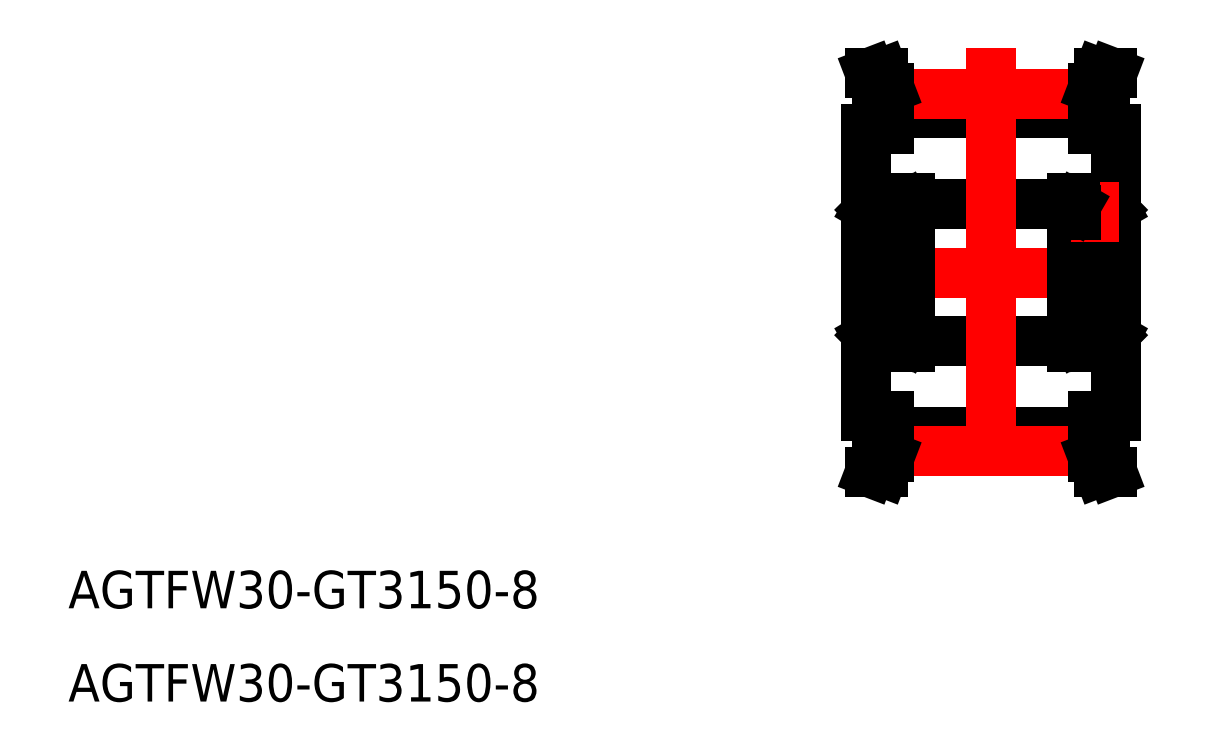
<metadata>
{"format":"dxf","ext":"dxf","renderer":"ezdxf+matplotlib","layout":"modelspace","background":"white","min_lineweight":24,"dpi":150}
</metadata>
<code>
0
SECTION
2
ENTITIES
0
LINE
8
CENTER
10
-2
20
0
30
0
11
22
21
0
31
0
0
LINE
8
0
10
1.85
20
-13.95
30
0
11
18.15
21
-13.95
31
0
0
LINE
8
0
10
1.85
20
-12.8
30
0
11
18.15
21
-12.8
31
0
0
LINE
8
CENTER
10
1.85
20
-14.32
30
0
11
18.15
21
-14.32
31
0
0
LINE
8
0
10
0.3
20
-16
30
0
11
0.85
21
-14.57
31
0
0
LINE
8
0
10
1.371
20
-16
30
0
11
1.85
21
-14.75
31
0
0
LINE
8
0
10
0.3
20
-16
30
0
11
1.371
21
-16
31
0
0
LINE
8
0
10
0.85
20
-14.57
30
0
11
0.85
21
-11.5
31
0
0
LINE
8
0
10
1.85
20
-14.75
30
0
11
1.85
21
-11.5
31
0
0
LINE
8
0
10
1.85
20
-11.5
30
0
11
0
21
-11.5
31
0
0
LINE
8
0
10
19.15
20
-14.56
30
0
11
19.7
21
-16
31
0
0
LINE
8
0
10
18.15
20
-14.75
30
0
11
18.63
21
-16
31
0
0
LINE
8
0
10
19.7
20
-16
30
0
11
18.63
21
-16
31
0
0
LINE
8
0
10
19.15
20
-14.56
30
0
11
19.15
21
-11.5
31
0
0
LINE
8
0
10
18.15
20
-14.75
30
0
11
18.15
21
-11.5
31
0
0
LINE
8
0
10
18.15
20
-11.5
30
0
11
20
21
-11.5
31
0
0
LINE
8
0
10
1.85
20
13.95
30
0
11
18.15
21
13.95
31
0
0
LINE
8
0
10
1.85
20
12.8
30
0
11
18.15
21
12.8
31
0
0
LINE
8
CENTER
10
1.85
20
14.32
30
0
11
18.15
21
14.32
31
0
0
LINE
8
0
10
1.85
20
14.75
30
0
11
1.85
21
11.5
31
0
0
LINE
8
0
10
0.85
20
14.57
30
0
11
0.85
21
11.5
31
0
0
LINE
8
0
10
1.85
20
11.5
30
0
11
0
21
11.5
31
0
0
LINE
8
0
10
0.3
20
16
30
0
11
1.371
21
16
31
0
0
LINE
8
0
10
1.85
20
14.75
30
0
11
1.371
21
16
31
0
0
LINE
8
0
10
0.85
20
14.57
30
0
11
0.3
21
16
31
0
0
LINE
8
0
10
18.15
20
14.75
30
0
11
18.15
21
11.5
31
0
0
LINE
8
0
10
19.15
20
14.56
30
0
11
19.15
21
11.5
31
0
0
LINE
8
0
10
18.15
20
11.5
30
0
11
20
21
11.5
31
0
0
LINE
8
0
10
19.7
20
16
30
0
11
18.63
21
16
31
0
0
LINE
8
0
10
18.63
20
16
30
0
11
18.15
21
14.75
31
0
0
LINE
8
0
10
19.7
20
16
30
0
11
19.15
21
14.56
31
0
0
LINE
8
0
10
0
20
0
30
0
11
8.1e-15
21
11.5
31
0
0
LINE
8
0
10
0
20
0
30
0
11
0
21
-11.5
31
0
0
LINE
8
0
10
20
20
0
30
0
11
20
21
11.5
31
0
0
LINE
8
0
10
20
20
0
30
0
11
20
21
-11.5
31
0
0
LINE
8
0
10
3.5
20
5.5
30
0
11
16.5
21
5.5
31
0
0
LINE
8
0
10
3.5
20
-5.5
30
0
11
16.5
21
-5.5
31
0
0
TEXT
8
0
10
-63.89
20
-34.35
30
0
40
3
1
AGTFW30-GT3150-8
0
TEXT
8
0
10
-63.89
20
-26.88
30
0
40
3
1
AGTFW30-GT3150-8
0
LINE
8
CENTER
10
10
20
18
30
0
11
10
21
-18
31
0
0
LINE
8
0
10
3.5
20
6
30
0
11
3.5
21
-6
31
0
0
LINE
8
CENTER
10
4.15
20
-4.85
30
0
11
-0.65
21
-4.85
31
0
0
LINE
8
CENTER
10
1.75
20
-7.25
30
0
11
1.75
21
-2.45
31
0
0
LINE
8
0
10
3.16
20
-4.628
30
0
11
3.245
21
-4.628
31
0
0
LINE
8
0
10
3.5
20
-4.575
30
0
11
2.04
21
-4.575
31
0
0
LINE
8
0
10
3.232
20
-5.37
30
0
11
3.16
21
-5.37
31
0
0
LINE
8
0
10
3.281
20
-5.1
30
0
11
3.16
21
-5.1
31
0
0
LINE
8
0
10
3.16
20
-5.285
30
0
11
3.281
21
-5.285
31
0
0
LINE
8
0
10
3.245
20
-5.015
30
0
11
3.16
21
-5.1
31
0
0
LINE
8
0
10
3.075
20
-5.2
30
0
11
3.075
21
-5.065
31
0
0
LINE
8
0
10
3.16
20
-5.1
30
0
11
3.16
21
-5.285
31
0
0
LINE
8
0
10
3.075
20
-5.13
30
0
11
2.795
21
-5.1
31
0
0
LINE
8
0
10
3.075
20
-5.065
30
0
11
3.16
21
-4.98
31
0
0
LINE
8
0
10
2.795
20
-5.1
30
0
11
2.062
21
-5.1
31
0
0
LINE
8
0
10
3.16
20
-5.2
30
0
11
3.075
21
-5.2
31
0
0
LINE
8
0
10
3.16
20
-5.37
30
0
11
3.16
21
-5.2
31
0
0
LINE
8
0
10
3.281
20
-5.285
30
0
11
3.281
21
-5.1
31
0
0
LINE
8
0
10
3.33
20
-5.2
30
0
11
3.232
21
-5.37
31
0
0
LINE
8
0
10
3.5
20
-5.2
30
0
11
3.33
21
-5.2
31
0
0
CIRCLE
8
0
10
1.75
20
-4.85
30
0
40
0.4
0
LINE
8
0
10
3.16
20
-4.98
30
0
11
3.16
21
-4.575
31
0
0
LINE
8
0
10
3.245
20
-4.575
30
0
11
3.245
21
-5.015
31
0
0
ARC
8
0
10
3.4
20
-4.1
30
0
40
0.1
50
360
51
90
0
ARC
8
0
10
3.4
20
-5.9
30
0
40
0.1
50
270
51
0
0
LINE
8
0
10
0.34
20
-4.628
30
0
11
0.255
21
-4.628
31
0
0
LINE
8
0
10
0.425
20
-5.2
30
0
11
0.425
21
-5.065
31
0
0
LINE
8
0
10
0.34
20
-5.1
30
0
11
0.34
21
-5.285
31
0
0
LINE
8
0
10
0.2191
20
-5.285
30
0
11
0.2191
21
-5.1
31
0
0
LINE
8
0
10
0.425
20
-5.13
30
0
11
0.455
21
-5.1
31
0
0
LINE
8
0
10
0.425
20
-5.065
30
0
11
0.34
21
-4.98
31
0
0
LINE
8
0
10
0.255
20
-5.015
30
0
11
0.34
21
-5.1
31
0
0
LINE
8
0
10
0.2191
20
-5.1
30
0
11
0.34
21
-5.1
31
0
0
LINE
8
0
10
0.34
20
-5.285
30
0
11
0.2191
21
-5.285
31
0
0
LINE
8
0
10
0.34
20
-5.2
30
0
11
0.425
21
-5.2
31
0
0
LINE
8
0
10
0.34
20
-5.37
30
0
11
0.34
21
-5.2
31
0
0
LINE
8
0
10
0.2681
20
-5.37
30
0
11
0.34
21
-5.37
31
0
0
LINE
8
0
10
0.17
20
-5.2
30
0
11
0.2681
21
-5.37
31
0
0
LINE
8
0
10
-1.42e-14
20
-5.2
30
0
11
0.17
21
-5.2
31
0
0
ARC
8
0
10
0.1
20
-5.9
30
0
40
0.1
50
180
51
270
0
LINE
8
0
10
0.34
20
-4.98
30
0
11
0.34
21
-4.575
31
0
0
LINE
8
0
10
0.255
20
-4.575
30
0
11
0.255
21
-5.015
31
0
0
ARC
8
0
10
0.1
20
-4.1
30
0
40
0.1
50
90
51
180
0
LINE
8
0
10
1.46
20
-4.575
30
0
11
-1.42e-14
21
-4.575
31
0
0
LINE
8
0
10
0.455
20
-5.1
30
0
11
1.438
21
-5.1
31
0
0
LINE
8
0
10
3.4
20
-4
30
0
11
0.1
21
-4
31
0
0
LINE
8
0
10
3.5
20
-6
30
0
11
3.6e-15
21
-6
31
0
0
LINE
8
CENTER
10
4.15
20
4.85
30
0
11
-0.65
21
4.85
31
0
0
LINE
8
CENTER
10
1.75
20
7.25
30
0
11
1.75
21
2.45
31
0
0
LINE
8
0
10
3.232
20
5.37
30
0
11
3.16
21
5.37
31
0
0
LINE
8
0
10
3.281
20
5.1
30
0
11
3.16
21
5.1
31
0
0
LINE
8
0
10
3.16
20
5.285
30
0
11
3.281
21
5.285
31
0
0
LINE
8
0
10
3.245
20
5.015
30
0
11
3.16
21
5.1
31
0
0
LINE
8
0
10
3.075
20
5.2
30
0
11
3.075
21
5.065
31
0
0
LINE
8
0
10
3.16
20
5.1
30
0
11
3.16
21
5.285
31
0
0
LINE
8
0
10
3.075
20
5.13
30
0
11
2.795
21
5.1
31
0
0
LINE
8
0
10
3.075
20
5.065
30
0
11
3.16
21
4.98
31
0
0
LINE
8
0
10
2.795
20
5.1
30
0
11
2.062
21
5.1
31
0
0
LINE
8
0
10
3.16
20
5.2
30
0
11
3.075
21
5.2
31
0
0
LINE
8
0
10
3.16
20
5.37
30
0
11
3.16
21
5.2
31
0
0
LINE
8
0
10
3.281
20
5.285
30
0
11
3.281
21
5.1
31
0
0
LINE
8
0
10
3.33
20
5.2
30
0
11
3.232
21
5.37
31
0
0
LINE
8
0
10
3.5
20
5.2
30
0
11
3.33
21
5.2
31
0
0
ARC
8
0
10
3.4
20
5.9
30
0
40
0.1
50
0
51
90
0
LINE
8
0
10
0.425
20
5.2
30
0
11
0.425
21
5.065
31
0
0
LINE
8
0
10
0.34
20
5.1
30
0
11
0.34
21
5.285
31
0
0
LINE
8
0
10
0.2191
20
5.285
30
0
11
0.2191
21
5.1
31
0
0
LINE
8
0
10
0.425
20
5.13
30
0
11
0.455
21
5.1
31
0
0
LINE
8
0
10
0.425
20
5.065
30
0
11
0.34
21
4.98
31
0
0
LINE
8
0
10
0.255
20
5.015
30
0
11
0.34
21
5.1
31
0
0
LINE
8
0
10
0.2191
20
5.1
30
0
11
0.34
21
5.1
31
0
0
LINE
8
0
10
0.34
20
5.285
30
0
11
0.2191
21
5.285
31
0
0
LINE
8
0
10
0.34
20
5.2
30
0
11
0.425
21
5.2
31
0
0
LINE
8
0
10
0.34
20
5.37
30
0
11
0.34
21
5.2
31
0
0
LINE
8
0
10
0.2681
20
5.37
30
0
11
0.34
21
5.37
31
0
0
LINE
8
0
10
0.17
20
5.2
30
0
11
0.2681
21
5.37
31
0
0
LINE
8
0
10
-1.42e-14
20
5.2
30
0
11
0.17
21
5.2
31
0
0
ARC
8
0
10
0.1
20
5.9
30
0
40
0.1
50
90
51
180
0
LINE
8
0
10
0.455
20
5.1
30
0
11
1.438
21
5.1
31
0
0
LINE
8
0
10
3.5
20
6
30
0
11
-3.6e-15
21
6
31
0
0
LINE
8
0
10
3.16
20
4.628
30
0
11
3.245
21
4.628
31
0
0
LINE
8
0
10
3.5
20
4.575
30
0
11
2.04
21
4.575
31
0
0
ARC
8
0
10
3.4
20
4.1
30
0
40
0.1
50
270
51
0
0
LINE
8
0
10
0.34
20
4.628
30
0
11
0.255
21
4.628
31
0
0
ARC
8
0
10
0.1
20
4.1
30
0
40
0.1
50
180
51
270
0
LINE
8
0
10
3.4
20
4
30
0
11
0.1
21
4
31
0
0
LINE
8
0
10
1.46
20
4.575
30
0
11
-1.42e-14
21
4.575
31
0
0
CIRCLE
8
0
10
1.75
20
4.85
30
0
40
0.4
0
LINE
8
0
10
3.16
20
4.98
30
0
11
3.16
21
4.575
31
0
0
LINE
8
0
10
3.245
20
4.575
30
0
11
3.245
21
5.015
31
0
0
LINE
8
0
10
0.34
20
4.98
30
0
11
0.34
21
4.575
31
0
0
LINE
8
0
10
0.255
20
4.575
30
0
11
0.255
21
5.015
31
0
0
LINE
8
0
10
16.5
20
6
30
0
11
16.5
21
-6
31
0
0
LINE
8
0
10
19.75
20
-4.575
30
0
11
19.75
21
-5.015
31
0
0
LINE
8
0
10
19.66
20
-4.98
30
0
11
19.66
21
-4.575
31
0
0
LINE
8
0
10
16.75
20
-4.575
30
0
11
16.75
21
-5.015
31
0
0
LINE
8
0
10
16.84
20
-4.98
30
0
11
16.84
21
-4.575
31
0
0
CIRCLE
8
0
10
18.25
20
-4.85
30
0
40
0.4
0
LINE
8
CENTER
10
18.25
20
-7.25
30
0
11
18.25
21
-2.45
31
0
0
LINE
8
0
10
16.5
20
-6
30
0
11
20
21
-6
31
0
0
LINE
8
0
10
16.75
20
-5.015
30
0
11
16.84
21
-5.1
31
0
0
LINE
8
0
10
16.84
20
-5.285
30
0
11
16.72
21
-5.285
31
0
0
LINE
8
0
10
16.72
20
-5.1
30
0
11
16.84
21
-5.1
31
0
0
LINE
8
0
10
16.77
20
-5.37
30
0
11
16.84
21
-5.37
31
0
0
LINE
8
0
10
16.84
20
-4.628
30
0
11
16.75
21
-4.628
31
0
0
LINE
8
CENTER
10
15.85
20
-4.85
30
0
11
20.65
21
-4.85
31
0
0
LINE
8
0
10
19.55
20
-5.1
30
0
11
18.56
21
-5.1
31
0
0
ARC
8
0
10
19.9
20
-5.9
30
0
40
0.1
50
270
51
7e-15
0
LINE
8
0
10
20
20
-5.2
30
0
11
19.83
21
-5.2
31
0
0
LINE
8
0
10
19.83
20
-5.2
30
0
11
19.73
21
-5.37
31
0
0
LINE
8
0
10
19.73
20
-5.37
30
0
11
19.66
21
-5.37
31
0
0
LINE
8
0
10
19.66
20
-5.37
30
0
11
19.66
21
-5.2
31
0
0
LINE
8
0
10
19.66
20
-5.2
30
0
11
19.58
21
-5.2
31
0
0
LINE
8
0
10
19.66
20
-5.285
30
0
11
19.78
21
-5.285
31
0
0
LINE
8
0
10
19.78
20
-5.1
30
0
11
19.66
21
-5.1
31
0
0
LINE
8
0
10
19.75
20
-5.015
30
0
11
19.66
21
-5.1
31
0
0
LINE
8
0
10
19.58
20
-5.065
30
0
11
19.66
21
-4.98
31
0
0
LINE
8
0
10
19.58
20
-5.13
30
0
11
19.55
21
-5.1
31
0
0
LINE
8
0
10
19.78
20
-5.285
30
0
11
19.78
21
-5.1
31
0
0
LINE
8
0
10
19.66
20
-5.1
30
0
11
19.66
21
-5.285
31
0
0
LINE
8
0
10
19.58
20
-5.2
30
0
11
19.58
21
-5.065
31
0
0
LINE
8
0
10
19.66
20
-4.628
30
0
11
19.75
21
-4.628
31
0
0
LINE
8
0
10
16.84
20
-5.37
30
0
11
16.84
21
-5.2
31
0
0
LINE
8
0
10
16.84
20
-5.2
30
0
11
16.92
21
-5.2
31
0
0
LINE
8
0
10
17.2
20
-5.1
30
0
11
17.94
21
-5.1
31
0
0
LINE
8
0
10
16.92
20
-5.065
30
0
11
16.84
21
-4.98
31
0
0
LINE
8
0
10
16.92
20
-5.13
30
0
11
17.2
21
-5.1
31
0
0
LINE
8
0
10
16.84
20
-5.1
30
0
11
16.84
21
-5.285
31
0
0
LINE
8
0
10
16.92
20
-5.2
30
0
11
16.92
21
-5.065
31
0
0
ARC
8
0
10
16.6
20
-5.9
30
0
40
0.1
50
180
51
270
0
LINE
8
0
10
16.5
20
-5.2
30
0
11
16.67
21
-5.2
31
0
0
LINE
8
0
10
16.67
20
-5.2
30
0
11
16.77
21
-5.37
31
0
0
LINE
8
0
10
16.72
20
-5.285
30
0
11
16.72
21
-5.1
31
0
0
LINE
8
0
10
16.6
20
-4
30
0
11
19.9
21
-4
31
0
0
LINE
8
0
10
16.5
20
-4.575
30
0
11
17.96
21
-4.575
31
0
0
LINE
8
0
10
18.54
20
-4.575
30
0
11
20
21
-4.575
31
0
0
ARC
8
0
10
19.9
20
-4.1
30
0
40
0.1
50
7e-15
51
90
0
ARC
8
0
10
16.6
20
-4.1
30
0
40
0.1
50
90
51
180
0
LINE
8
0
10
16.6
20
4
30
0
11
19.9
21
4
31
0
0
LINE
8
0
10
16.5
20
4.575
30
0
11
17.96
21
4.575
31
0
0
LINE
8
0
10
16.84
20
4.628
30
0
11
16.75
21
4.628
31
0
0
LINE
8
0
10
16.5
20
6
30
0
11
20
21
6
31
0
0
LINE
8
0
10
16.75
20
5.015
30
0
11
16.84
21
5.1
31
0
0
LINE
8
0
10
16.84
20
5.285
30
0
11
16.72
21
5.285
31
0
0
LINE
8
0
10
16.72
20
5.1
30
0
11
16.84
21
5.1
31
0
0
LINE
8
0
10
16.77
20
5.37
30
0
11
16.84
21
5.37
31
0
0
LINE
8
CENTER
10
15.85
20
4.85
30
0
11
20.65
21
4.85
31
0
0
LINE
8
0
10
19.75
20
4.575
30
0
11
19.75
21
5.015
31
0
0
LINE
8
0
10
19.66
20
4.98
30
0
11
19.66
21
4.575
31
0
0
LINE
8
0
10
16.84
20
4.98
30
0
11
16.84
21
4.575
31
0
0
CIRCLE
8
0
10
18.25
20
4.85
30
0
40
0.4
0
LINE
8
0
10
18.54
20
4.575
30
0
11
20
21
4.575
31
0
0
ARC
8
0
10
19.9
20
4.1
30
0
40
0.1
50
270
51
7e-15
0
LINE
8
0
10
19.66
20
4.628
30
0
11
19.75
21
4.628
31
0
0
LINE
8
0
10
19.55
20
5.1
30
0
11
18.56
21
5.1
31
0
0
ARC
8
0
10
19.9
20
5.9
30
0
40
0.1
50
7e-15
51
90
0
LINE
8
0
10
20
20
5.2
30
0
11
19.83
21
5.2
31
0
0
LINE
8
0
10
19.83
20
5.2
30
0
11
19.73
21
5.37
31
0
0
LINE
8
0
10
19.73
20
5.37
30
0
11
19.66
21
5.37
31
0
0
LINE
8
0
10
19.66
20
5.37
30
0
11
19.66
21
5.2
31
0
0
LINE
8
0
10
19.66
20
5.2
30
0
11
19.58
21
5.2
31
0
0
LINE
8
0
10
19.66
20
5.285
30
0
11
19.78
21
5.285
31
0
0
LINE
8
0
10
19.78
20
5.1
30
0
11
19.66
21
5.1
31
0
0
LINE
8
0
10
19.75
20
5.015
30
0
11
19.66
21
5.1
31
0
0
LINE
8
0
10
19.58
20
5.065
30
0
11
19.66
21
4.98
31
0
0
LINE
8
0
10
19.58
20
5.13
30
0
11
19.55
21
5.1
31
0
0
LINE
8
0
10
19.78
20
5.285
30
0
11
19.78
21
5.1
31
0
0
LINE
8
0
10
19.66
20
5.1
30
0
11
19.66
21
5.285
31
0
0
LINE
8
0
10
19.58
20
5.2
30
0
11
19.58
21
5.065
31
0
0
LINE
8
0
10
16.84
20
5.37
30
0
11
16.84
21
5.2
31
0
0
LINE
8
0
10
16.84
20
5.2
30
0
11
16.92
21
5.2
31
0
0
LINE
8
0
10
17.2
20
5.1
30
0
11
17.94
21
5.1
31
0
0
LINE
8
0
10
16.92
20
5.065
30
0
11
16.84
21
4.98
31
0
0
LINE
8
0
10
16.92
20
5.13
30
0
11
17.2
21
5.1
31
0
0
LINE
8
0
10
16.84
20
5.1
30
0
11
16.84
21
5.285
31
0
0
LINE
8
0
10
16.92
20
5.2
30
0
11
16.92
21
5.065
31
0
0
LINE
8
CENTER
10
18.25
20
7.25
30
0
11
18.25
21
2.45
31
0
0
LINE
8
0
10
16.75
20
4.575
30
0
11
16.75
21
5.015
31
0
0
ARC
8
0
10
16.6
20
4.1
30
0
40
0.1
50
180
51
270
0
ARC
8
0
10
16.6
20
5.9
30
0
40
0.1
50
90
51
180
0
LINE
8
0
10
16.5
20
5.2
30
0
11
16.67
21
5.2
31
0
0
LINE
8
0
10
16.67
20
5.2
30
0
11
16.77
21
5.37
31
0
0
LINE
8
0
10
16.72
20
5.285
30
0
11
16.72
21
5.1
31
0
0
VIEWPORT
8
0
10
96.92
20
182.3
30
0
40
652.9
41
501.1
68
     1
69
     1
0
VIEWPORT
8
0
10
133.3
20
101.6
30
0
40
213.4
41
162.6
68
     2
69
     2
0
ENDSEC
0
EOF

</code>
